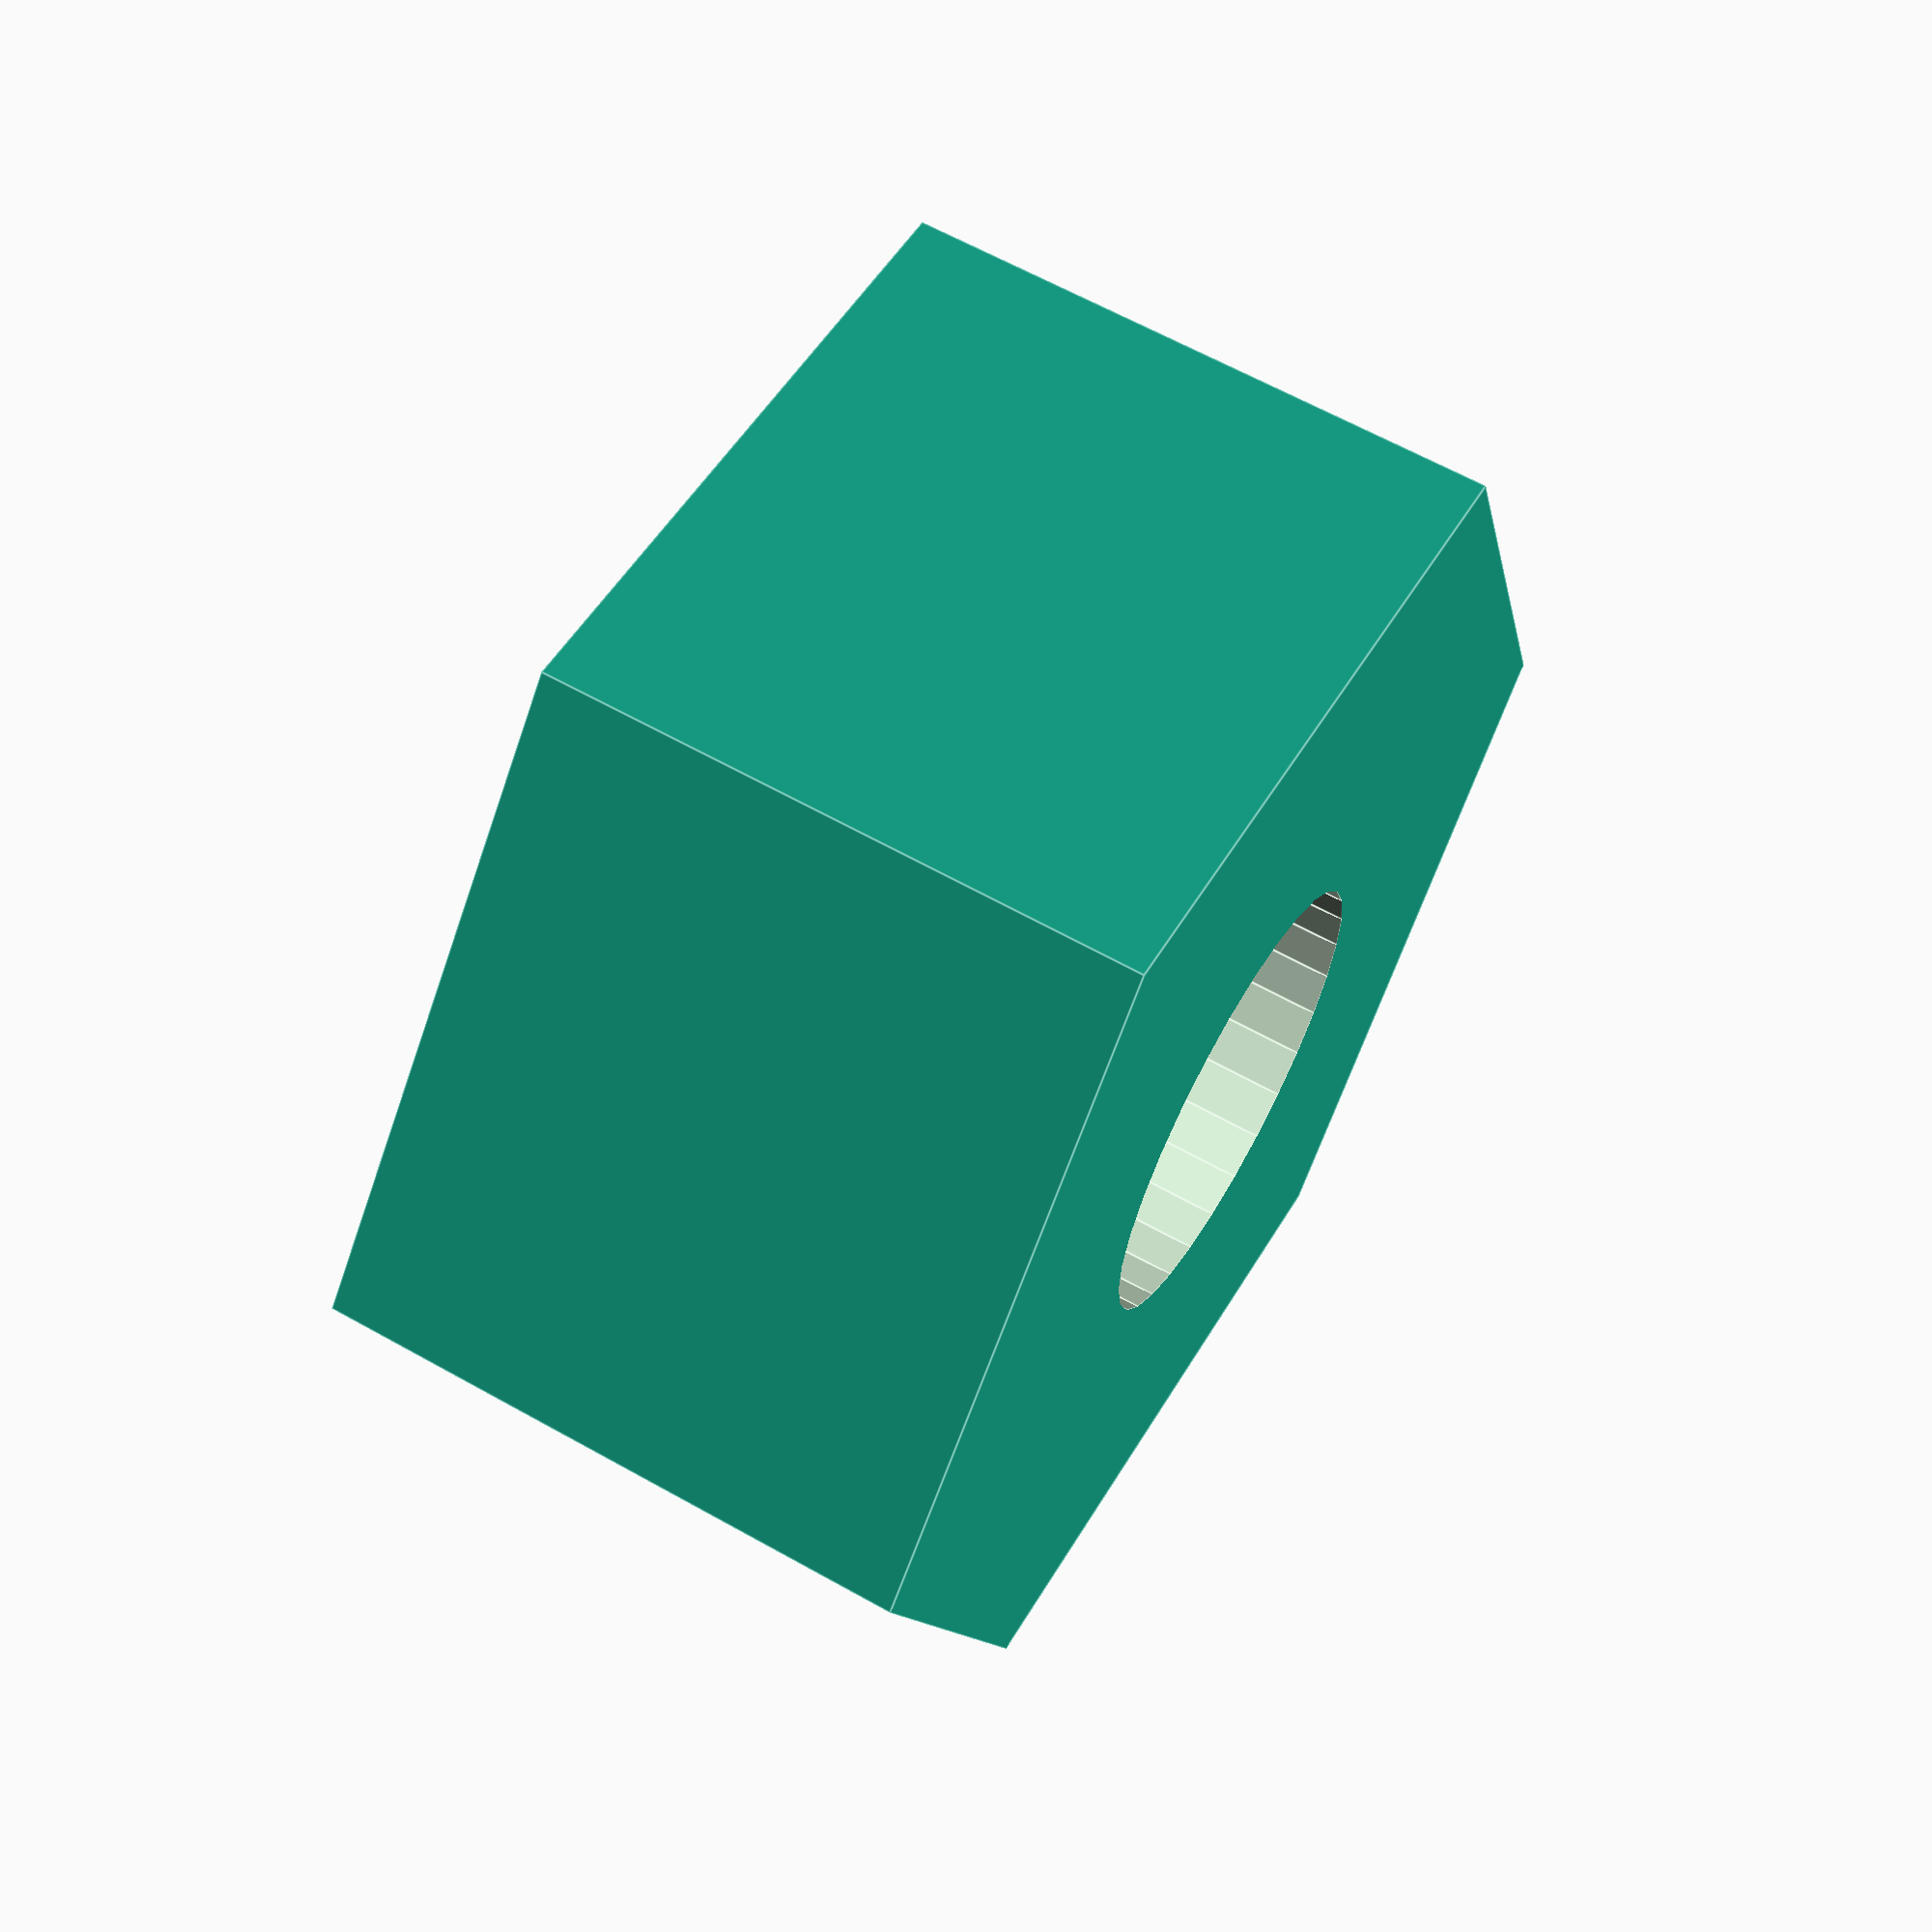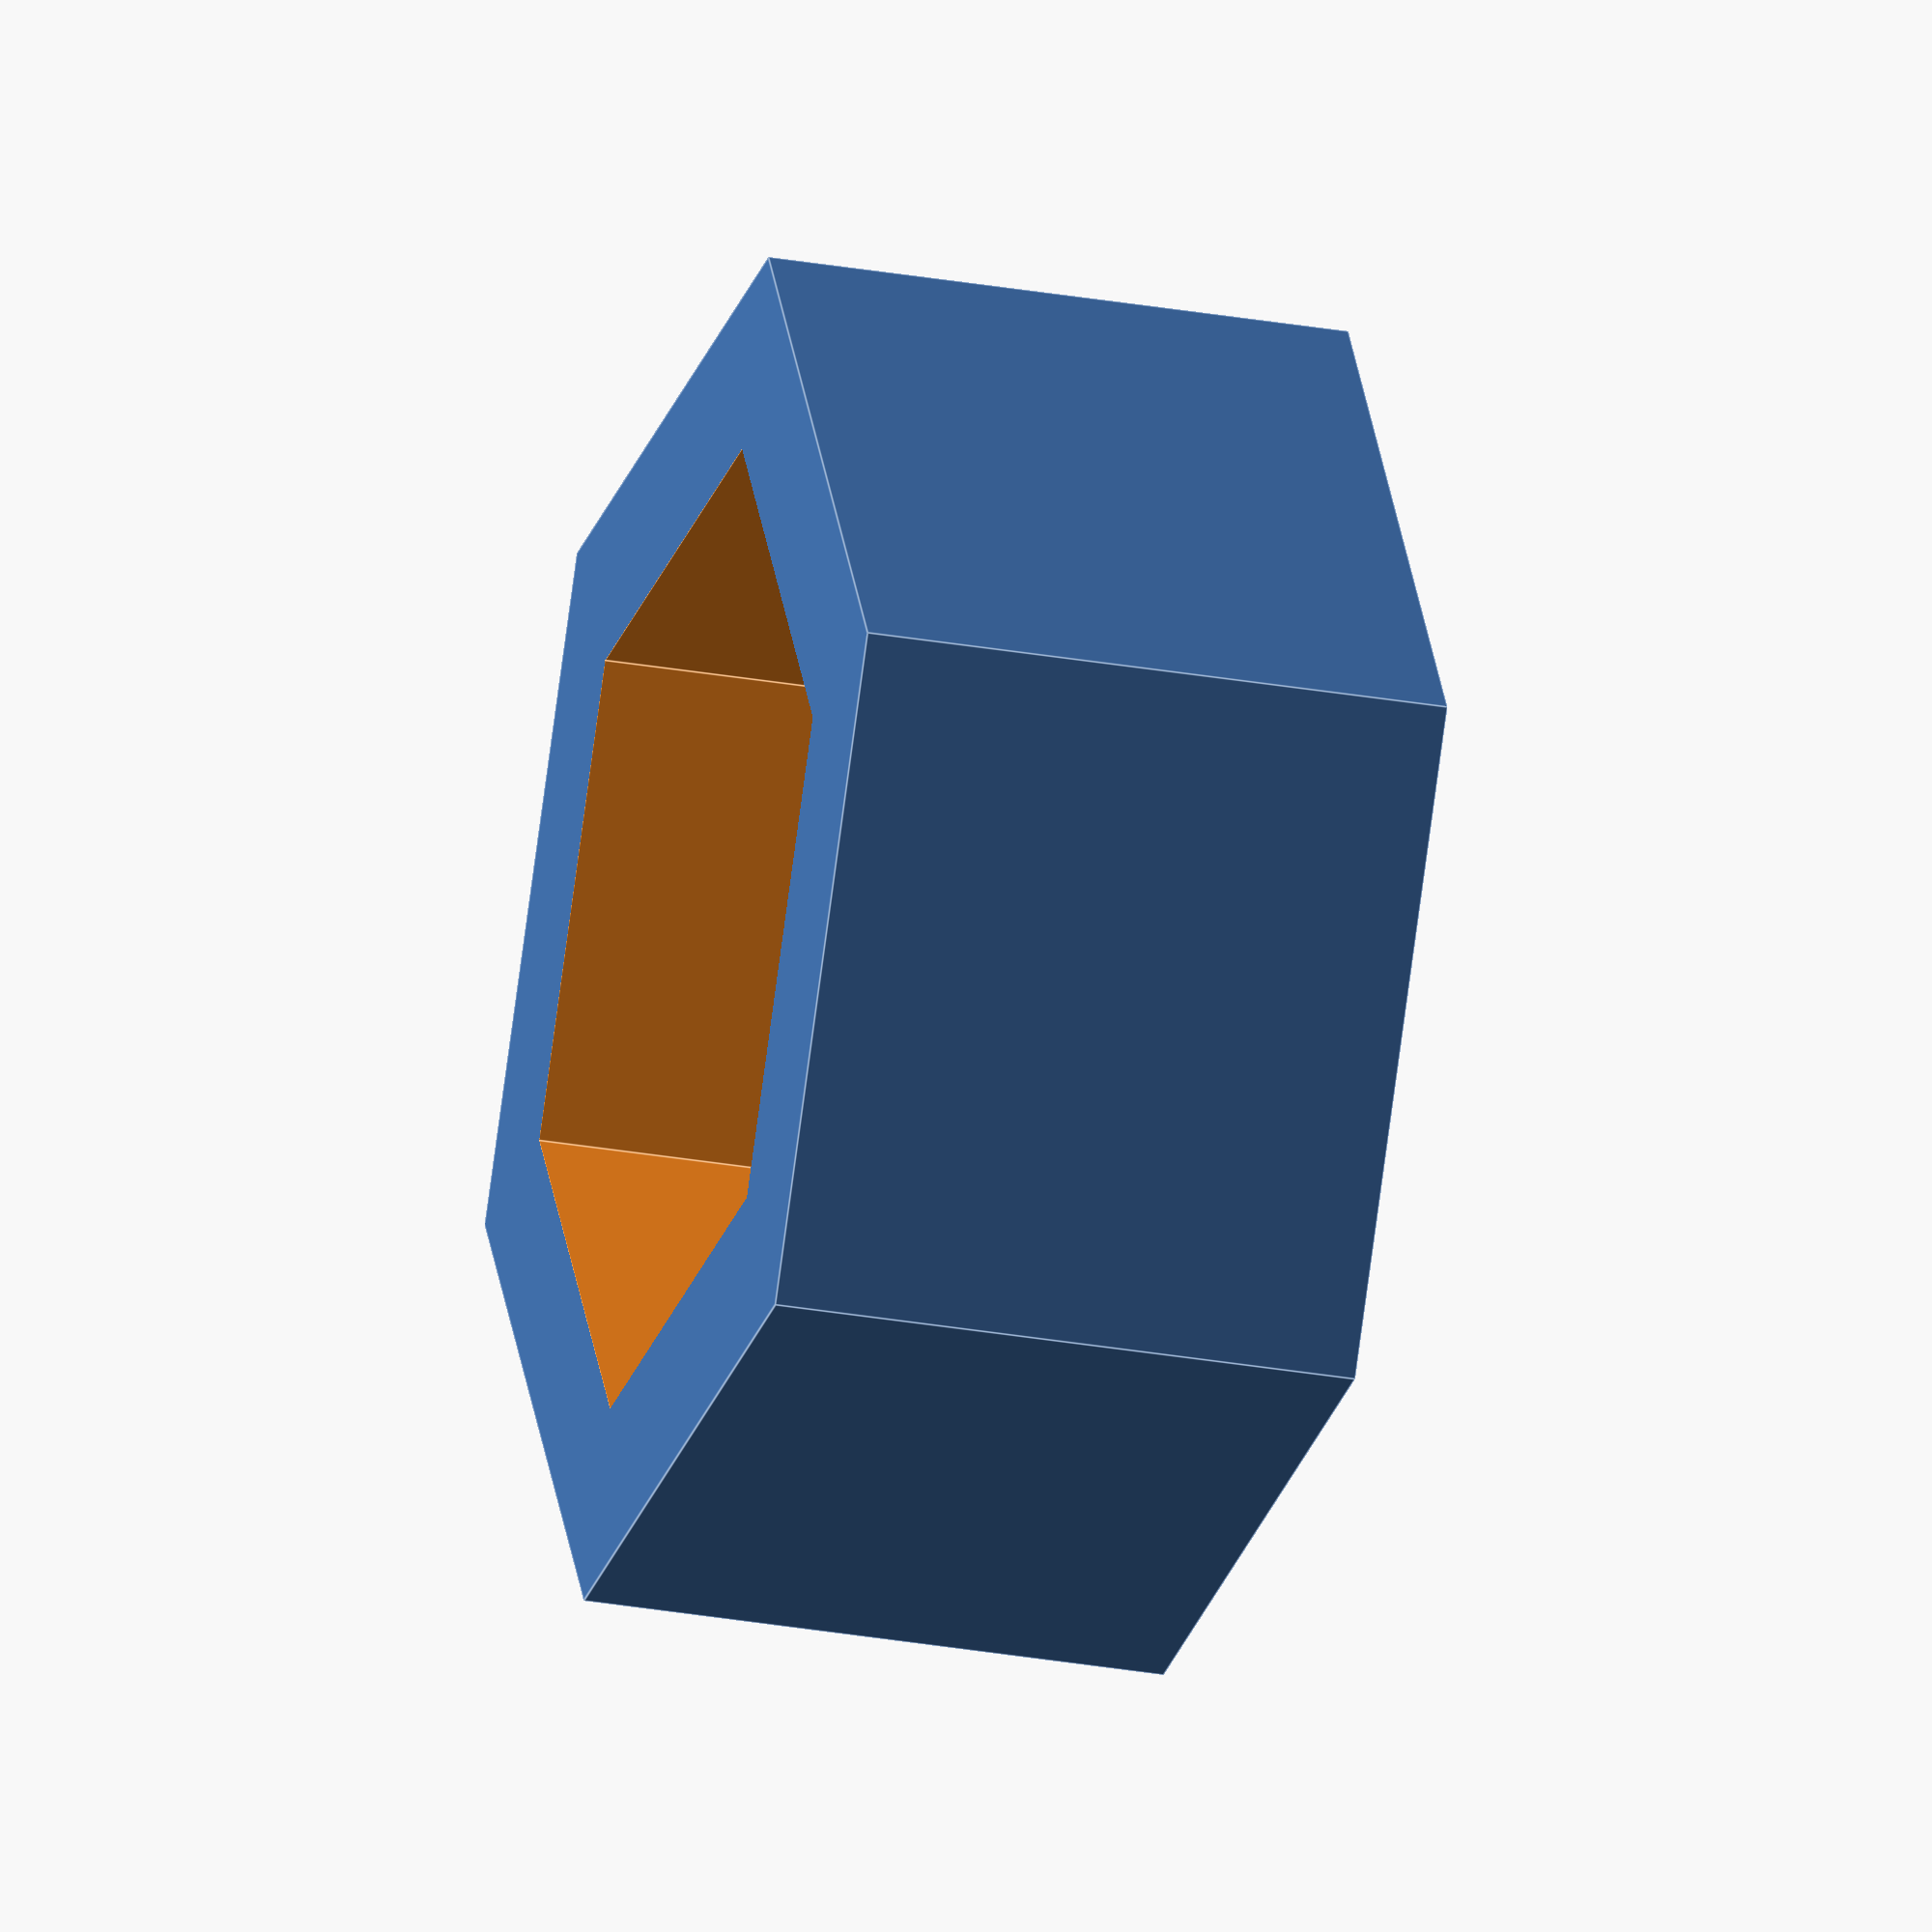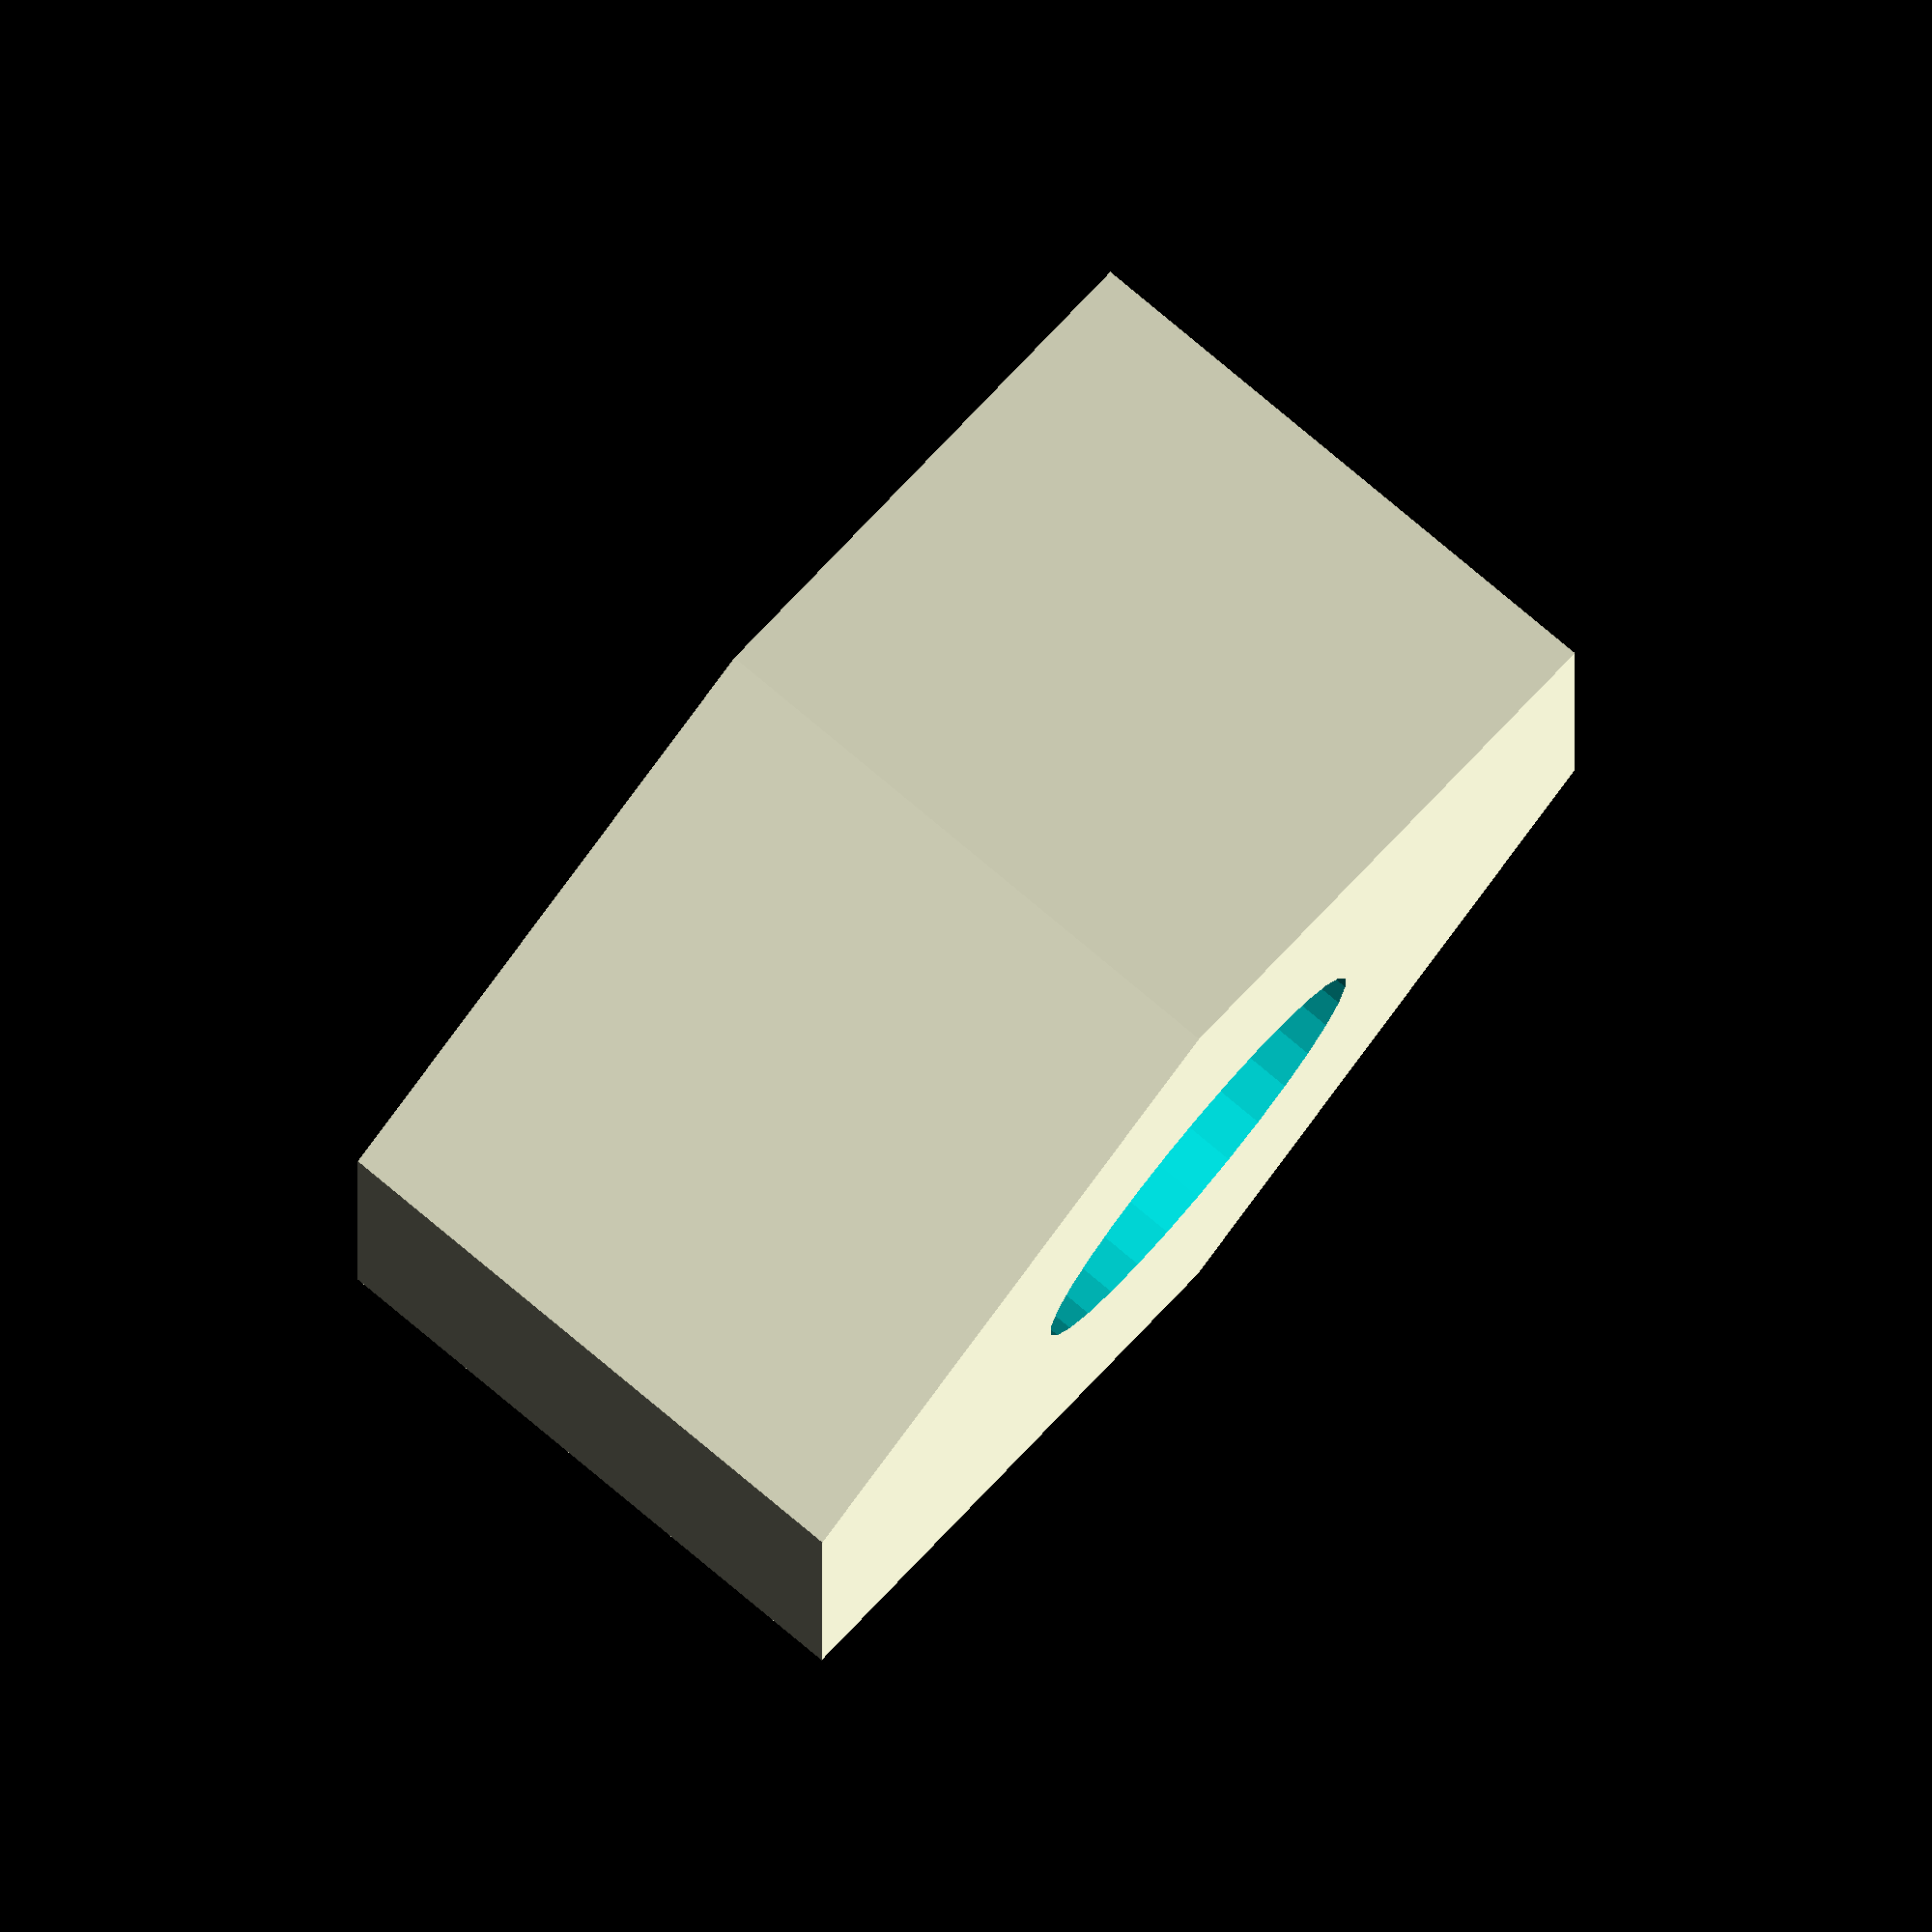
<openscad>
// -*- mode: SCAD ; c-file-style: "ellemtel" ; coding: utf-8 -*-
//
// Simple tool to pull out hex nuts with a bolt
//
// Copyright 2017 Roland Sieker <ospalh@gmail.com>
// Licence: CC-BY-SA 4.0



// Size of the bolt. The thing is sized for ISO 4032 nuts
M = 6;  // [3: M3, 4: M4, 5: M5, 6: M6, 7: M7, 8: M8, 10: M10, 12: M12, 14: M14, 16: M16, 18: M18, 20: M20, 22: M22, 24: M24]

/* [Hidden] */

// Done with the customizer

// Keep my standard code but always use "render" for the thing. It's just one cylinder.
preview = 0;


w = 2.4;  // external wall width
p = 2.4;  // height of the bottomt plate

// *******************************************************
// Some shortcuts. These shouldn't be changed

tau = 2 * PI;  // pi is still wrong
angle = 60; // Overhangs much below 60 degrees are a problem for me


m = [
   // We add a bunch of dummy values so we can use the Ms as index
   0, // no M0
   0, // we do no M1
   0, // we do no M2
   2.4, // M3
   3.2, // M4
   4.7, // M5
   5.2, // M6
   5.5, // M7
   6.8, // M8
   0, // no M9
   8.4, // M10
   0, // no M11
   10.8, // M12
   0, // no M13
   12.8, // M14
   0, // no M15
   14.8, // M16
   0, // no M17
   15.8, // M18
   0, // no M19
   18, // M20
   0, // no M21
   19.4, // M22
   0, // no M23
   21.5, // M24
   ];
// height


s = [
   // dto
   0, // no M0
   0, // we do no M1
   0, // we do no M2
   5.5, // M3
   7, // M4
   8, // M5
   10, // M6
   11, // M7
   13, // M8
   0, // no M9
   16, // M10
   0, // no M11
   18, // M12
   0, // no M13
   21, // M14
   0, // no M15
   24, // M16
   0, // no M17
   27, // M18
   0, // no M19
   30, // M20
   0, // no M21
   34, // M22
   0, // no M23
   36, // M24
   ];
// Wrench size and inner circle

wf = 1.2;  // wiggle factor
wfi = 1.1;  // wiggle factor

e = s[M] * 2/sqrt(3);  // Outer circle
ew = e * wf;
Mw = M * wfi;

some_distance = 50;
ms = 0.01;  // Muggeseggele.



h = m[M] * wf;  //
wp = w *2/sqrt(3);

// fn for differently sized objects, for preview or rendering.
pfa = 40;
pfb = 15;
rfa = 180;
rfb = 30;
function fa() = (preview) ? pfa : rfa;
function fb() = (preview) ? pfb : rfb;

// *******************************************************
// End setup



// *******************************************************
// Generate the parts


extractor();

module extractor()
{
   difference()
   {
      cylinder(d=ew+2*wp, h=h+p, $fn=6);
      translate([0,0,-ms])
      {
         cylinder(d=Mw, h=h+p+2*ms, $fn=fb());
      }
      translate([0, 0, p])
      {
         cylinder(d=ew, h=h+ms, $fn=6);
      }

   }
}

</openscad>
<views>
elev=117.6 azim=49.2 roll=60.2 proj=p view=edges
elev=205.8 azim=358.8 roll=106.4 proj=o view=edges
elev=99.9 azim=209.9 roll=50.2 proj=o view=wireframe
</views>
